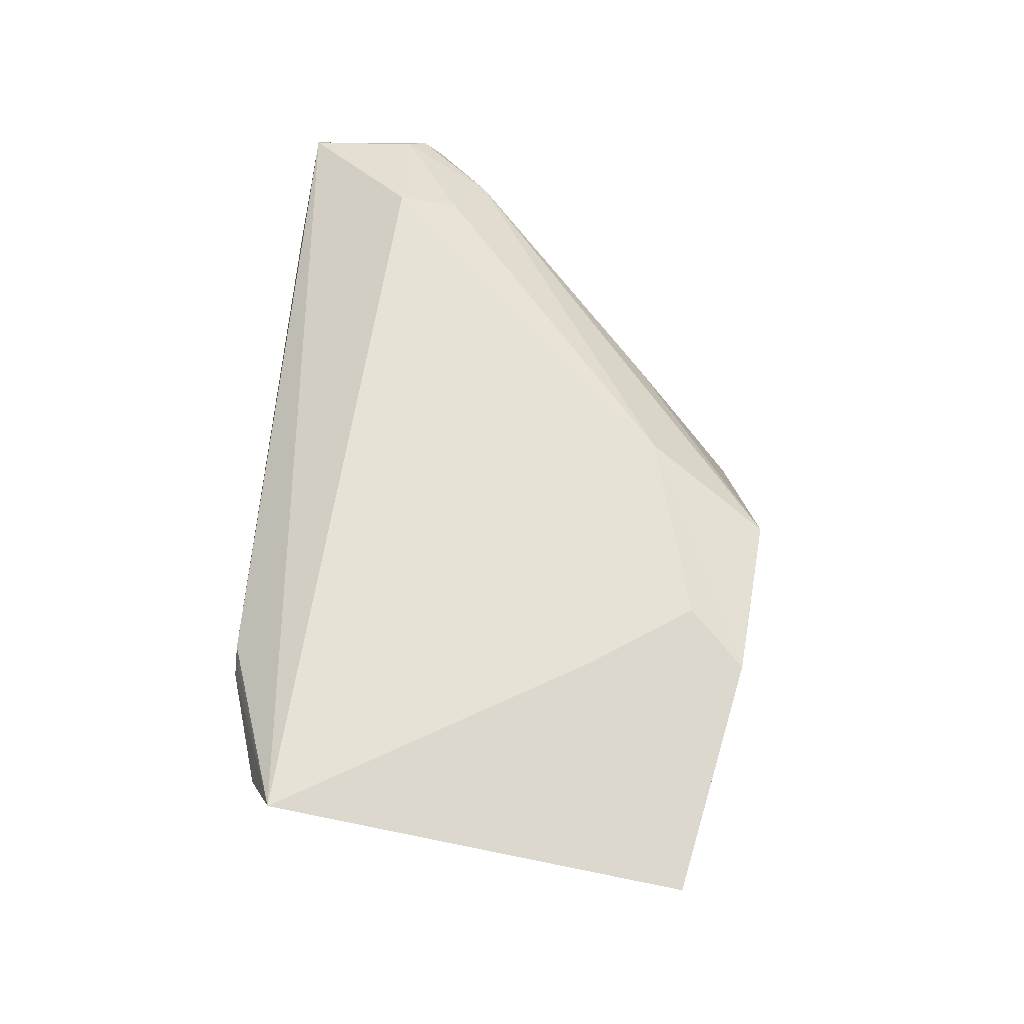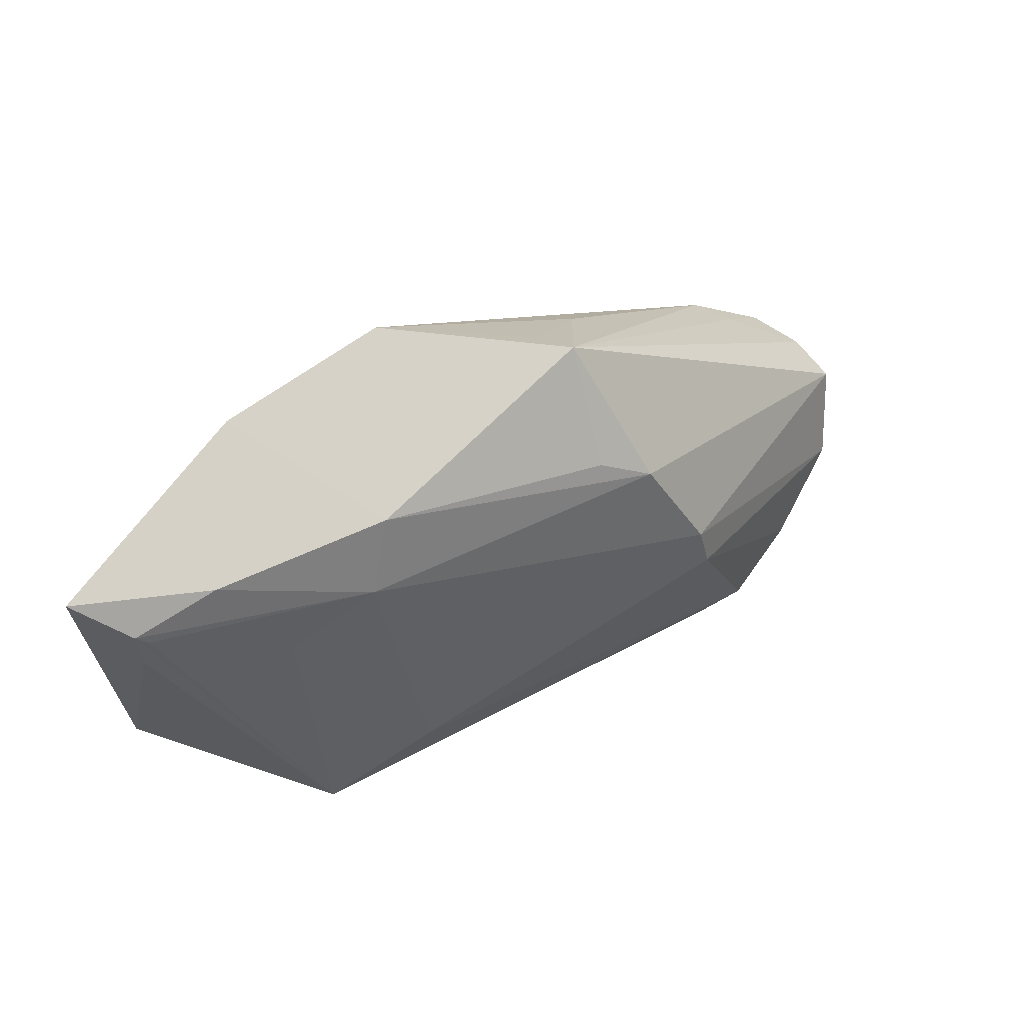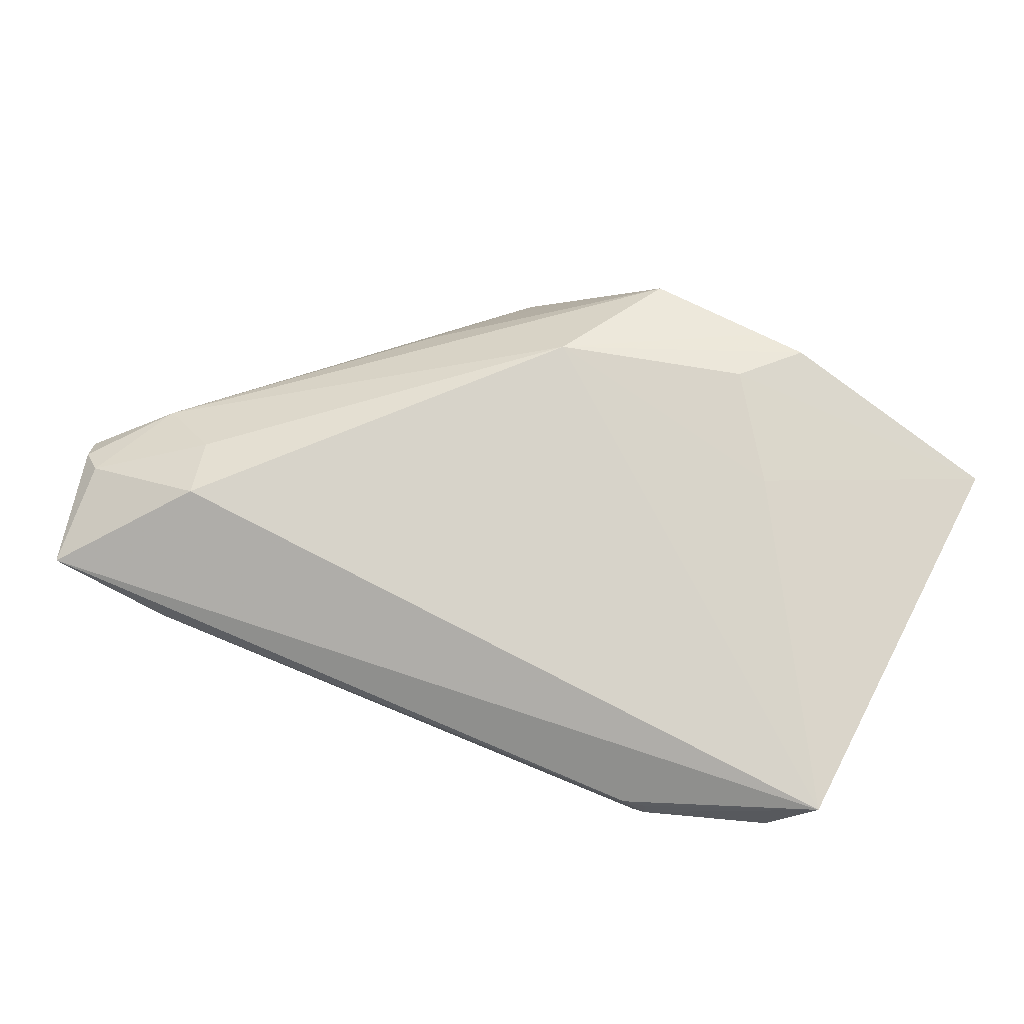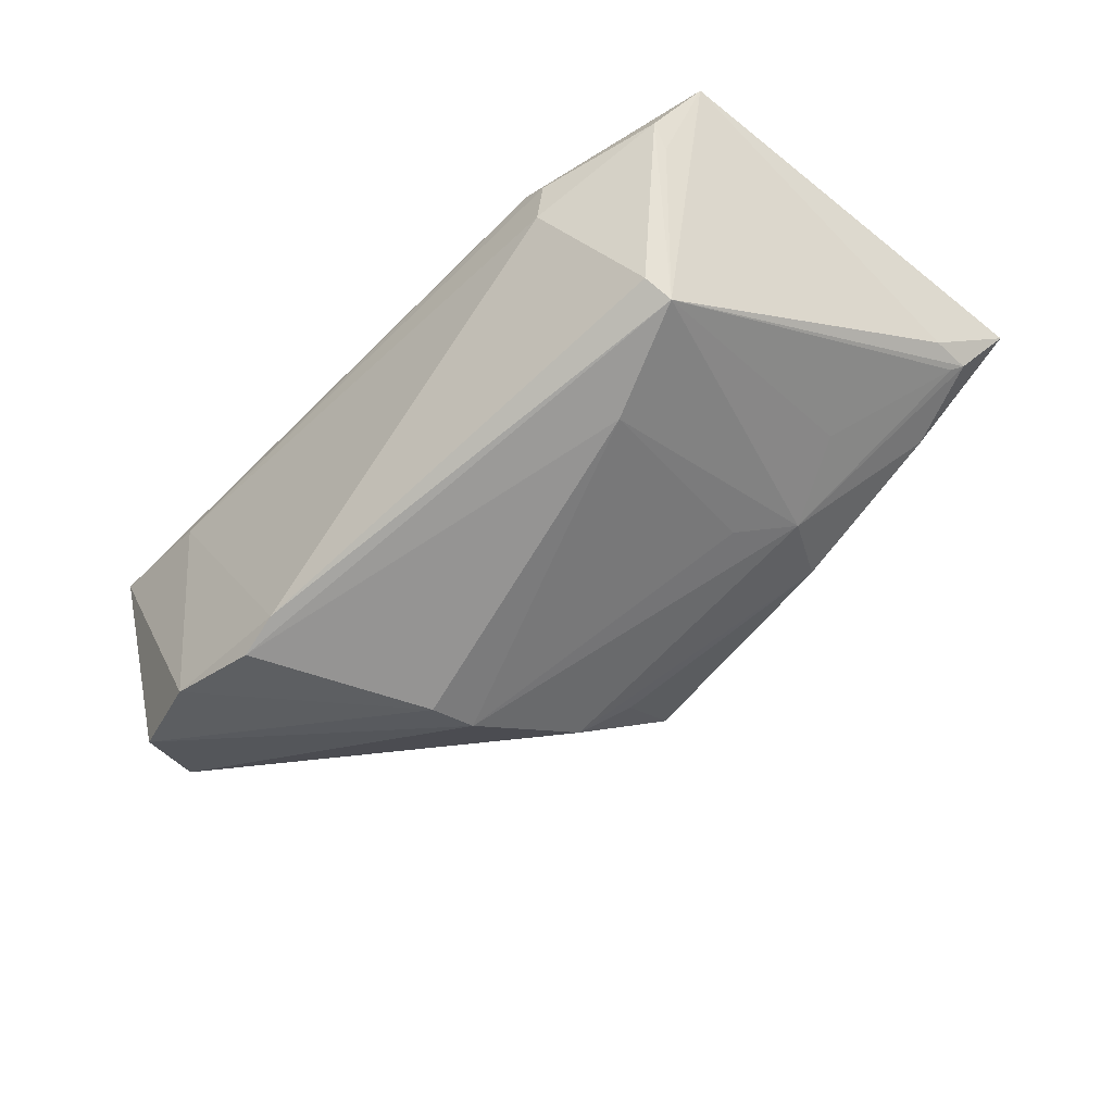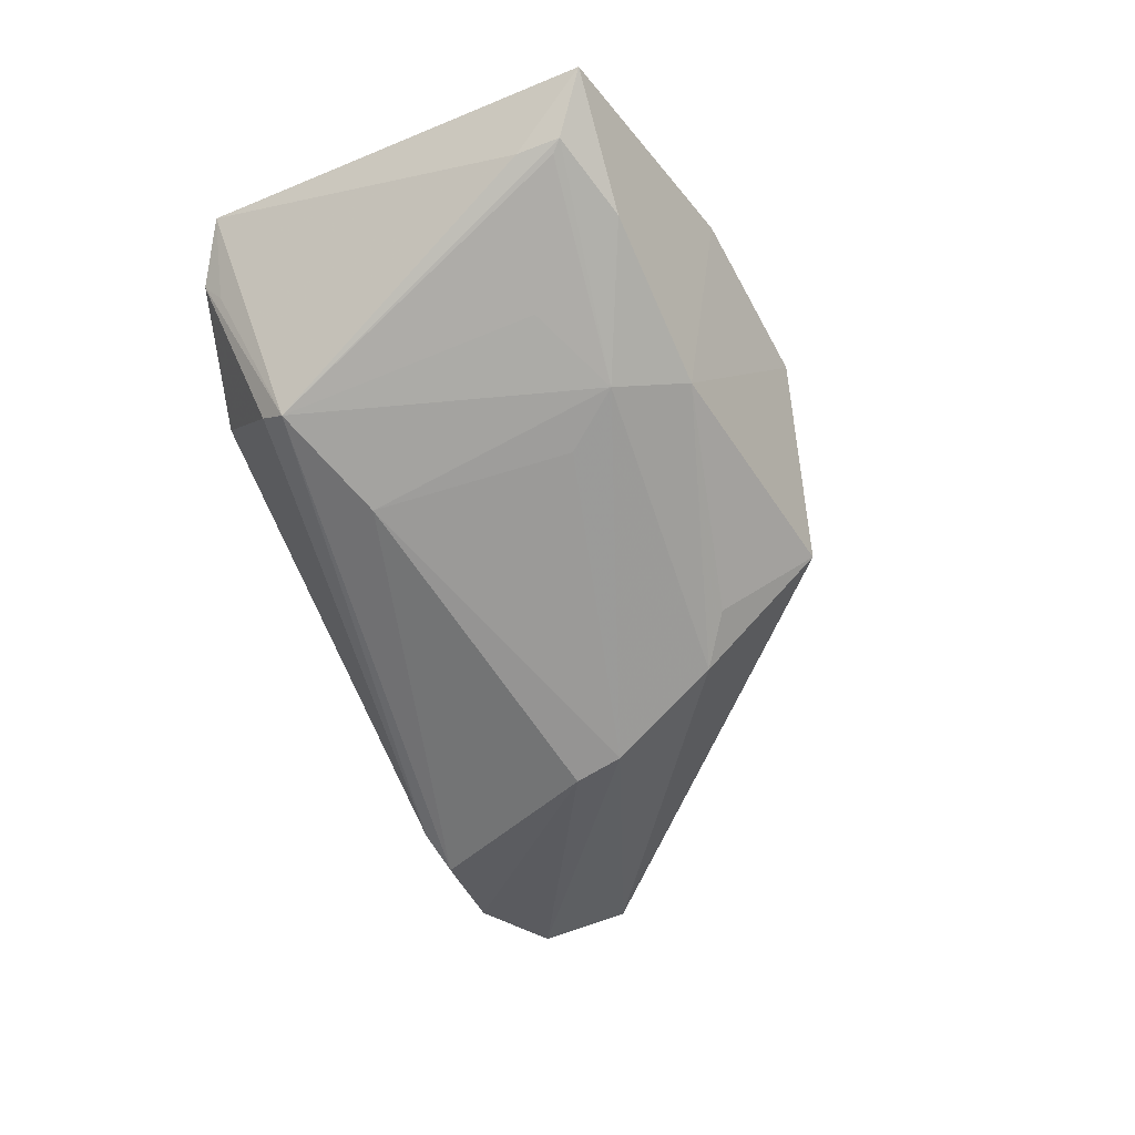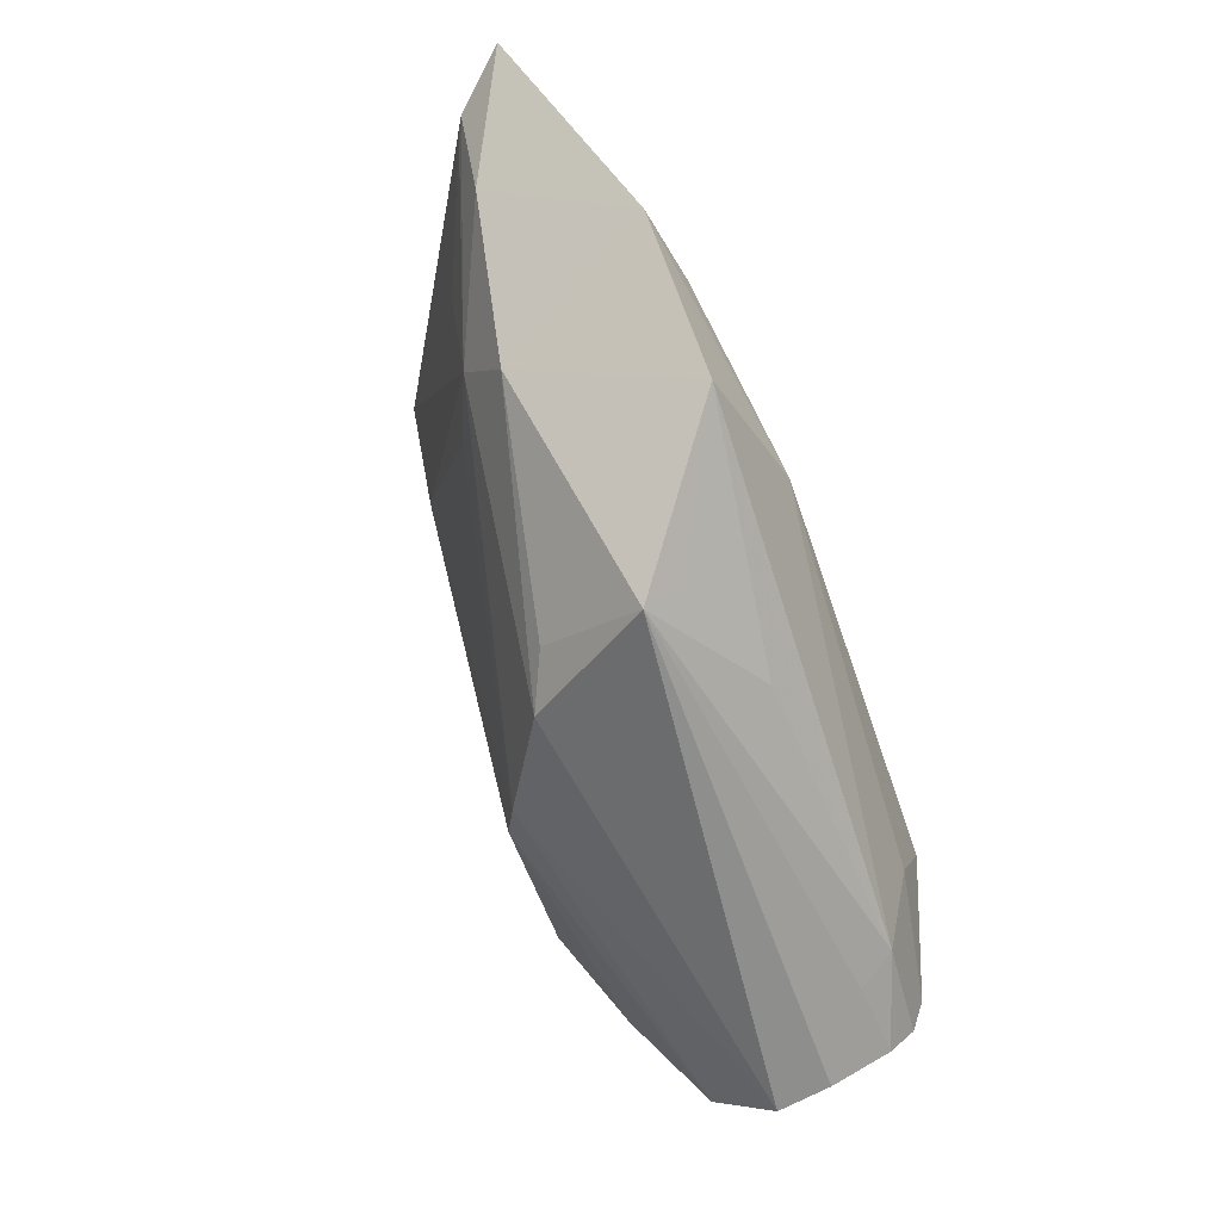
<metadata>
{"format":"obj","ext":"obj","renderer":"f3d","projection":"perspective","resolution":1024,"background":"white","views":[{"elev":63.0,"azim":94.0,"up":"+Z"},{"elev":58.6,"azim":137.3,"up":"+Y"},{"elev":76.2,"azim":22.4,"up":"+Z"},{"elev":-53.8,"azim":46.1,"up":"+Z"},{"elev":-50.1,"azim":112.1,"up":"+Z"},{"elev":73.3,"azim":-116.6,"up":"+Y"}]}
</metadata>
<code>
v -0.04029 -0.0226 -0.02142
v 0.0468 -0.02337 0.0104
v -0.006011 0.0245 -0.01515
v -0.02174 -0.02266 -0.02303
v 0.03187 -0.02781 0.008529
v 0.04628 -0.02103 0.007308
v -0.001113 0.02477 0.01701
v 0.03822 -0.01728 -0.00946
v -0.008891 0.03388 -2.838e-05
v 0.007527 0.03954 0.01149
v -0.05791 -0.008945 0.002782
v -0.01013 0.03588 -0.005258
v 0.03874 -0.00521 0.01697
v 0.02159 0.03088 -0.006011
v -0.05804 -0.008758 -0.01186
v 0.02876 0.0371 0.01449
v 0.03713 0.01715 -0.005346
v 0.02135 0.01554 -0.01172
v -0.05318 -0.01848 -0.01726
v 0.02214 0.03039 0.01645
v -0.01746 0.0004471 -0.02549
v 0.05283 0.02129 0.003385
v -0.02745 -0.02167 -0.02463
v -0.02017 0.02267 0.004982
v 0.02508 -0.00862 -0.01579
v -0.05838 -0.007578 -0.005256
v -0.01161 0.02053 -0.01869
v -0.04066 -0.005193 0.01346
v 0.0264 0.02243 -0.008678
v 0.05268 0.02657 0.003873
v -0.05424 -0.0132 0.009479
v 0.05186 -0.02005 0.01701
v 0.03041 0.01777 0.01664
v 0.05691 0.03067 0.01063
v 0.03158 -0.02723 0.01033
v 0.0392 -0.01402 -0.01182
v -0.05357 -0.02682 0.009565
v 0.0515 0.02531 0.002947
v -0.05071 -0.002177 0.002094
v -0.04846 -0.001575 0.007161
v -0.03795 -0.02781 0.00631
v -0.05692 -0.01132 0.00664
v -0.01668 0.006527 -0.02434
v 0.04231 0.02972 0.0009079
v -0.03899 -0.01249 0.01701
v 0.0288 -0.02776 0.01056
v 0.03045 -0.02743 0.003208
v 0.02253 0.0377 0.01367
f 32 45 37
f 37 46 32
f 14 12 10
f 14 3 12
f 7 45 32
f 32 13 7
f 16 20 34
f 16 14 10
f 16 7 20
f 4 36 8
f 36 2 8
f 46 37 41
f 4 41 1
f 1 41 37
f 26 12 15
f 15 37 26
f 40 7 10
f 33 13 32
f 32 34 33
f 34 20 33
f 20 7 33
f 33 7 13
f 10 7 48
f 48 16 10
f 7 16 48
f 17 36 29
f 22 30 34
f 36 30 22
f 22 34 32
f 32 36 22
f 34 30 44
f 44 16 34
f 14 16 44
f 29 14 44
f 44 30 29
f 6 36 32
f 32 2 6
f 6 2 36
f 19 37 15
f 19 1 37
f 19 21 1
f 27 14 29
f 3 14 27
f 15 12 27
f 12 3 27
f 29 36 25
f 25 18 29
f 24 40 10
f 12 40 24
f 39 40 12
f 12 26 39
f 45 7 28
f 7 40 28
f 38 30 36
f 36 17 38
f 29 30 38
f 38 17 29
f 32 46 35
f 47 8 2
f 4 8 47
f 47 41 4
f 43 27 29
f 29 18 43
f 15 27 43
f 43 25 21
f 18 25 43
f 43 19 15
f 21 19 43
f 21 25 23
f 4 1 23
f 1 21 23
f 23 36 4
f 23 25 36
f 10 12 9
f 9 24 10
f 12 24 9
f 11 39 26
f 40 39 11
f 42 40 11
f 11 26 37
f 37 42 11
f 31 40 42
f 31 28 40
f 45 28 31
f 31 37 45
f 31 42 37
f 5 47 2
f 5 2 32
f 32 35 5
f 5 35 46
f 46 41 5
f 41 47 5

</code>
